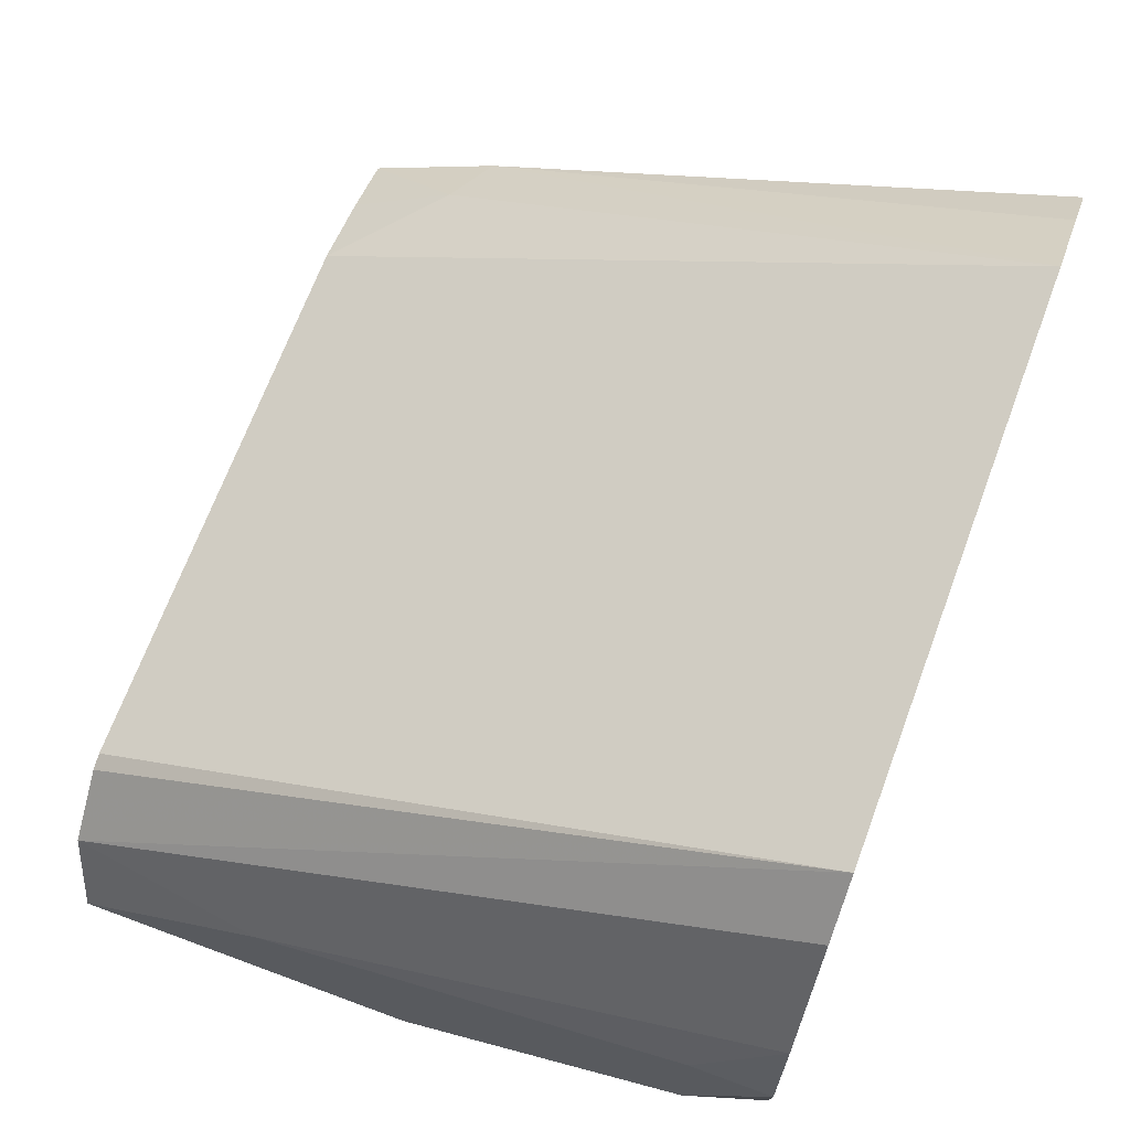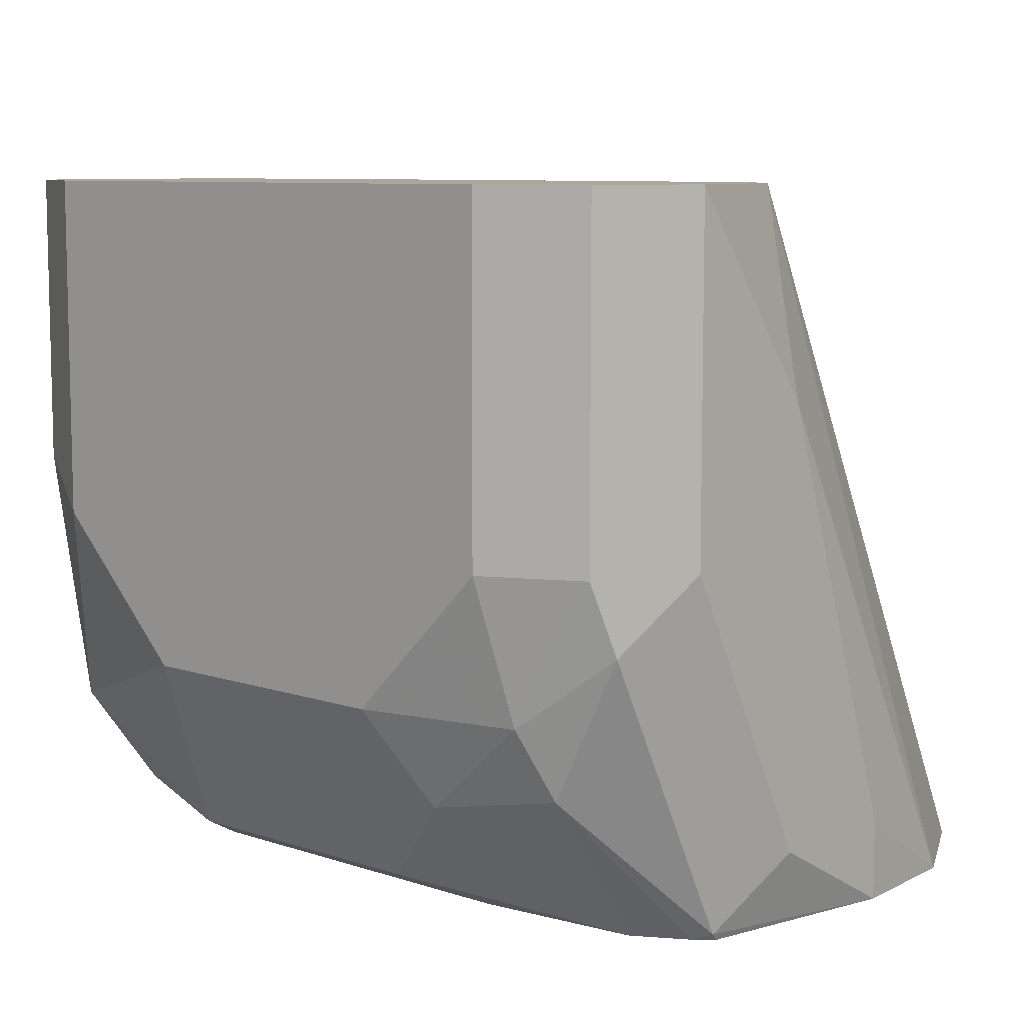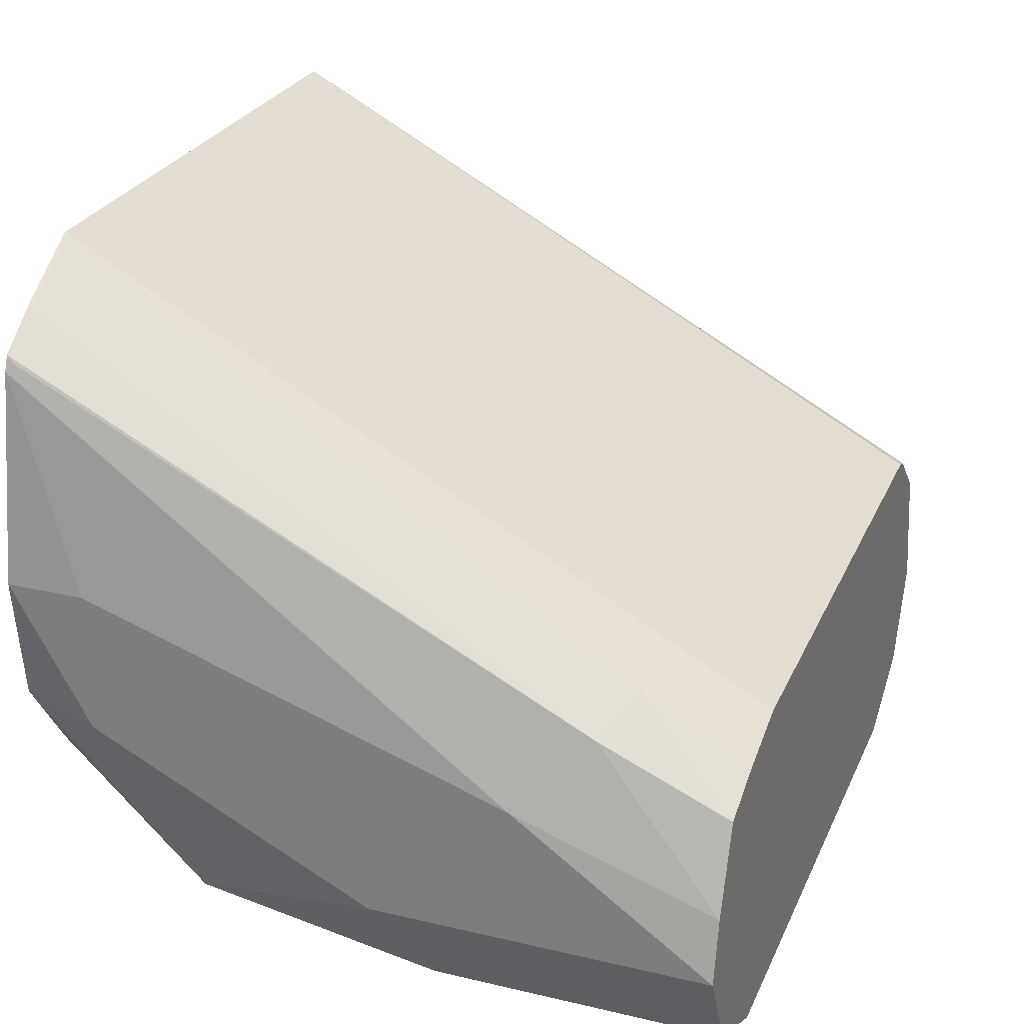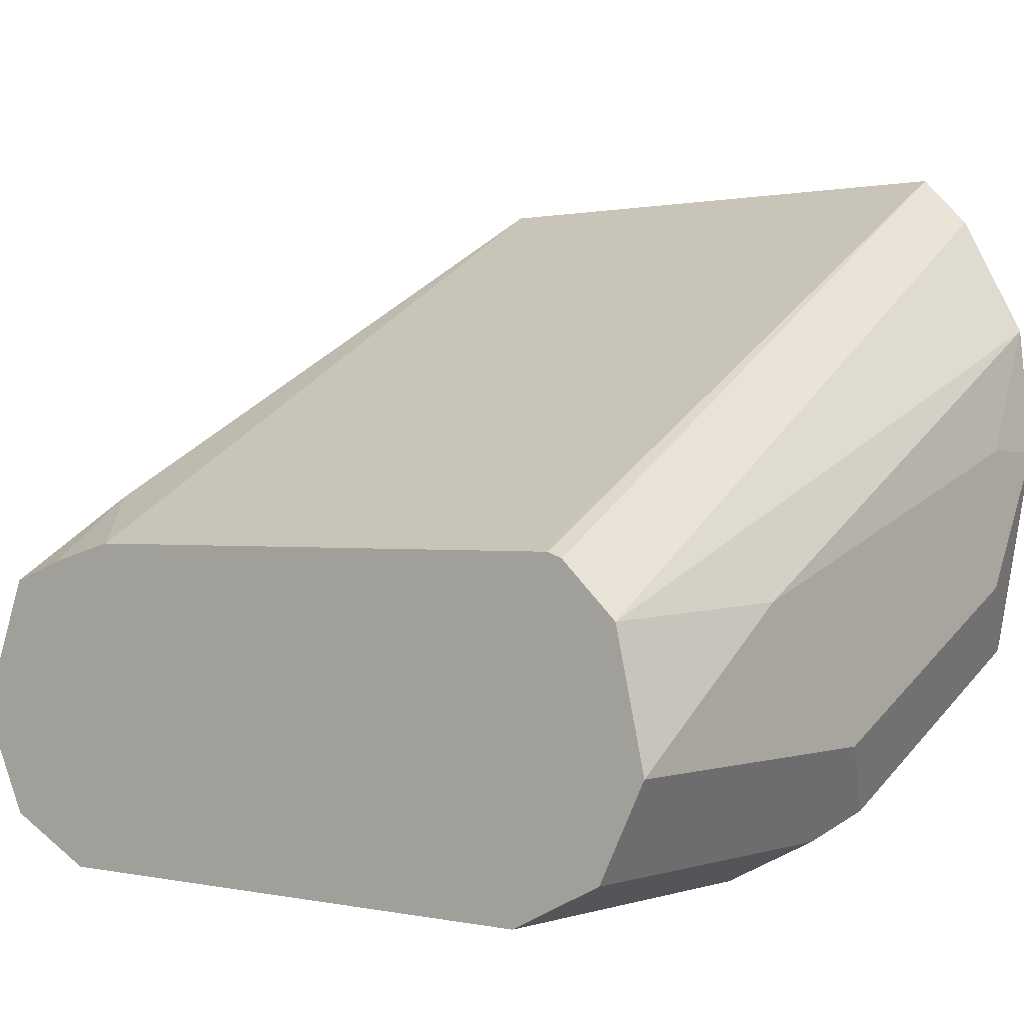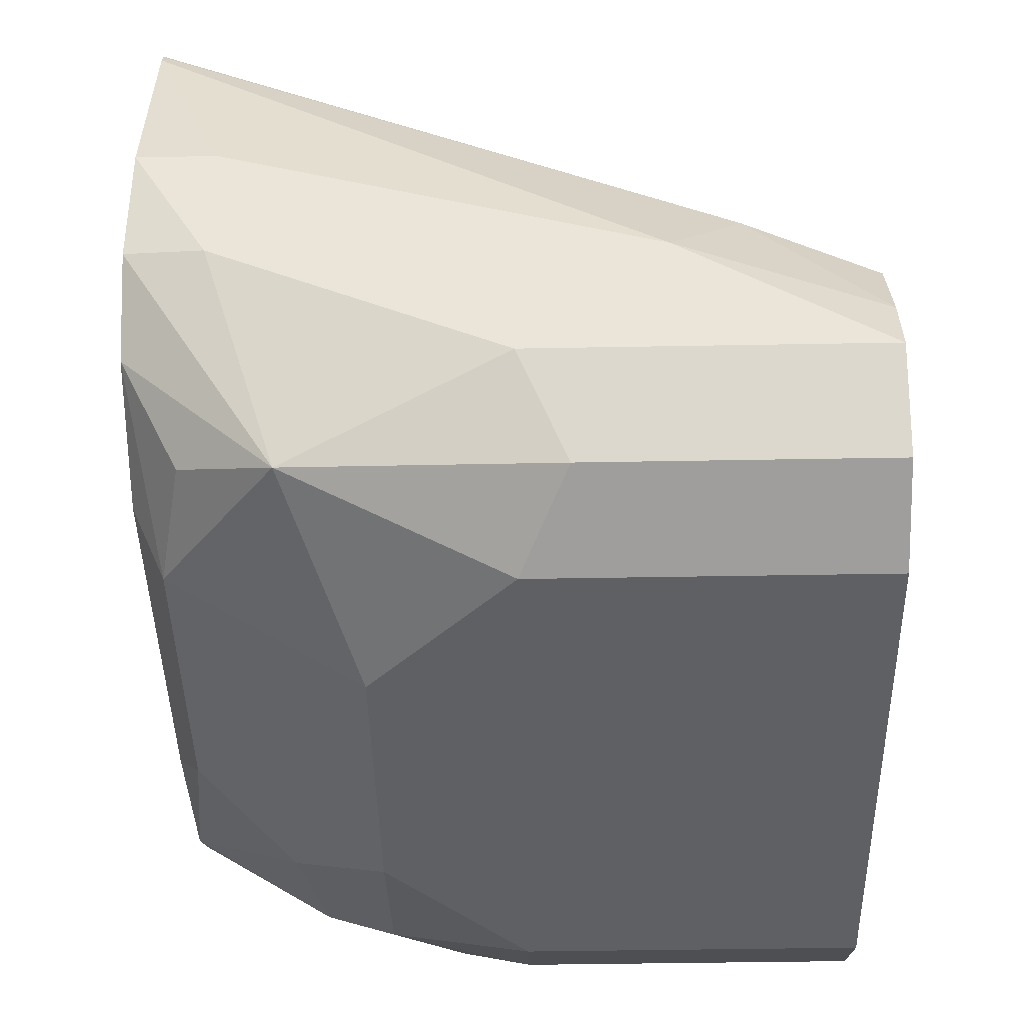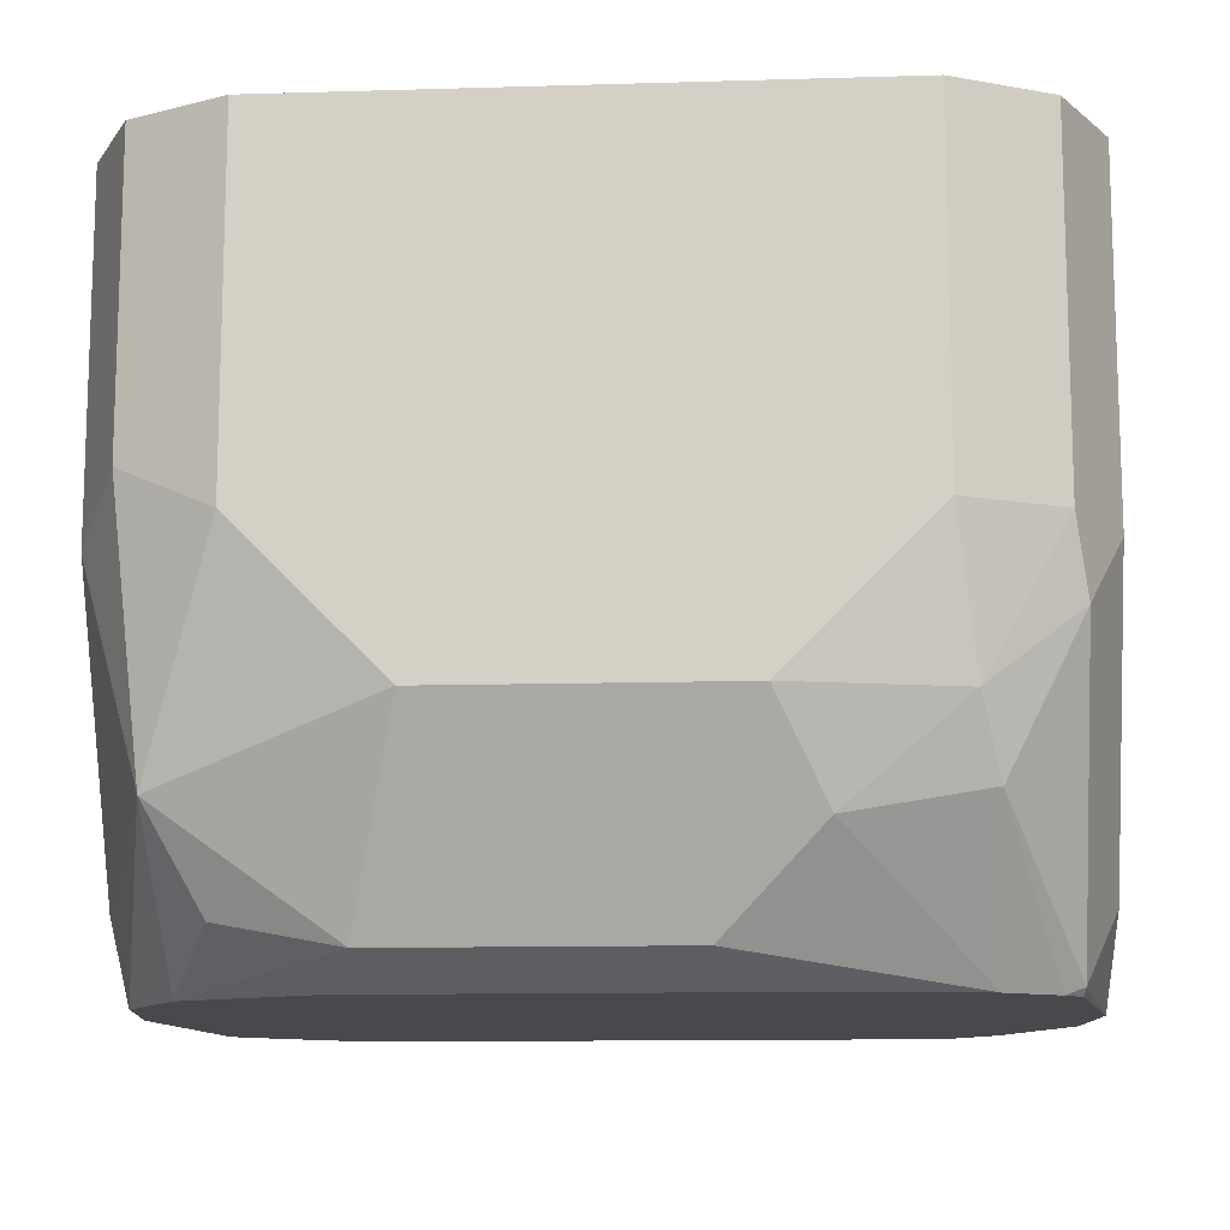
<metadata>
{"format":"obj","ext":"obj","renderer":"f3d","projection":"perspective","resolution":1024,"background":"white","views":[{"elev":68.3,"azim":110.4,"up":"+Y"},{"elev":8.4,"azim":42.4,"up":"+Z"},{"elev":26.7,"azim":-69.8,"up":"+Y"},{"elev":0.4,"azim":38.9,"up":"+Y"},{"elev":-44.6,"azim":-88.8,"up":"+Y"},{"elev":-12.2,"azim":4.0,"up":"+Z"}]}
</metadata>
<code>
v 0.06967 -0.2947 -0.5815
v 0.07524 -0.3865 -0.4176
v 0.07888 -0.3878 -0.4176
v 0.09236 -0.4001 -0.4176
v 0.0811 -0.3062 -0.5815
v -0.06283 -0.2947 -0.5815
v -0.05726 -0.3865 -0.4176
v 0.09939 -0.4307 -0.4176
v 0.09939 -0.3975 -0.4638
v 0.09641 -0.3343 -0.5815
v -0.08045 -0.3056 -0.5815
v -0.0911 -0.381 -0.4472
v -0.07728 -0.3755 -0.4417
v -0.07468 -0.391 -0.4176
v 0.0911 -0.4472 -0.5135
v 0.09939 -0.4307 -0.4969
v 0.08833 -0.4527 -0.4176
v 0.09939 -0.3644 -0.5632
v 0.09939 -0.3644 -0.5815
v -0.09067 -0.313 -0.5815
v -0.08859 -0.3959 -0.4176
v -0.0911 -0.3147 -0.5797
v -0.09939 -0.3975 -0.4638
v -0.0961 -0.4159 -0.4176
v 0.0911 -0.4141 -0.5797
v 0.08833 -0.4527 -0.4969
v 0.07039 -0.4555 -0.53
v 0.07454 -0.4472 -0.5466
v 0.09939 -0.3975 -0.5632
v 0.07499 -0.4594 -0.4176
v 0.09067 -0.4124 -0.5815
v -0.09195 -0.3164 -0.5815
v -0.09939 -0.3644 -0.5632
v -0.09939 -0.4307 -0.4176
v 0.08682 -0.4158 -0.5815
v 0.06625 -0.4638 -0.4969
v 0.03312 -0.4638 -0.53
v 0.04417 -0.4527 -0.5521
v 0.07468 -0.423 -0.5815
v 0.06625 -0.4638 -0.4176
v -0.09939 -0.3644 -0.5815
v -0.09939 -0.4307 -0.4969
v -0.08936 -0.4507 -0.4176
v -0.03312 -0.4638 -0.53
v 0.02208 -0.4417 -0.5742
v 0.03654 -0.4272 -0.5815
v -0.06625 -0.4638 -0.4176
v -0.09573 -0.3939 -0.5815
v -0.09939 -0.3975 -0.5632
v -0.08833 -0.4527 -0.4859
v -0.08281 -0.4472 -0.5466
v -0.08833 -0.4527 -0.4176
v -0.06625 -0.4638 -0.4969
v -0.06072 -0.4583 -0.5245
v -0.04417 -0.4417 -0.5742
v -0.0514 -0.4272 -0.5815
v -0.08248 -0.4138 -0.5815
v -0.07178 -0.4362 -0.5687
f 30 40 36
f 28 38 39
f 28 39 35
f 27 37 38
f 27 36 37
f 26 36 27
f 26 30 36
f 25 35 31
f 25 28 35
f 23 34 24
f 27 38 28
f 20 32 22
f 23 49 42
f 23 41 49
f 23 33 41
f 23 32 33
f 22 32 23
f 19 25 31
f 19 29 25
f 17 30 26
f 16 25 29
f 15 28 25
f 15 27 28
f 32 41 33
f 23 42 34
f 34 42 43
f 44 53 54
f 36 47 53
f 51 54 53
f 51 58 55
f 51 57 58
f 50 51 53
f 48 51 49
f 48 57 51
f 47 50 53
f 47 52 50
f 45 56 46
f 45 55 56
f 44 51 55
f 44 54 51
f 15 26 27
f 43 50 52
f 42 51 50
f 42 49 51
f 42 50 43
f 41 48 49
f 39 45 46
f 38 45 39
f 37 45 38
f 37 55 45
f 37 44 55
f 36 44 37
f 36 53 44
f 36 40 47
f 15 17 26
f 8 15 16
f 13 21 14
f 2 24 34
f 2 21 24
f 2 14 21
f 2 7 14
f 1 7 2
f 1 6 7
f 1 11 6
f 1 20 11
f 1 32 20
f 1 41 32
f 1 48 41
f 2 34 43
f 1 57 48
f 1 46 56
f 1 39 46
f 1 35 39
f 1 31 35
f 1 19 31
f 1 10 19
f 1 5 10
f 1 4 5
f 1 3 4
f 1 2 3
f 55 58 57
f 1 56 57
f 2 43 52
f 2 52 47
f 2 47 40
f 12 24 21
f 12 23 24
f 12 22 23
f 12 20 22
f 12 21 13
f 11 20 12
f 10 18 19
f 9 18 10
f 8 17 15
f 8 18 9
f 8 19 18
f 8 29 19
f 8 16 29
f 7 13 14
f 6 13 7
f 6 12 13
f 6 11 12
f 4 10 5
f 4 9 10
f 4 8 9
f 2 4 3
f 2 8 4
f 2 17 8
f 2 30 17
f 2 40 30
f 15 25 16
f 55 57 56

</code>
